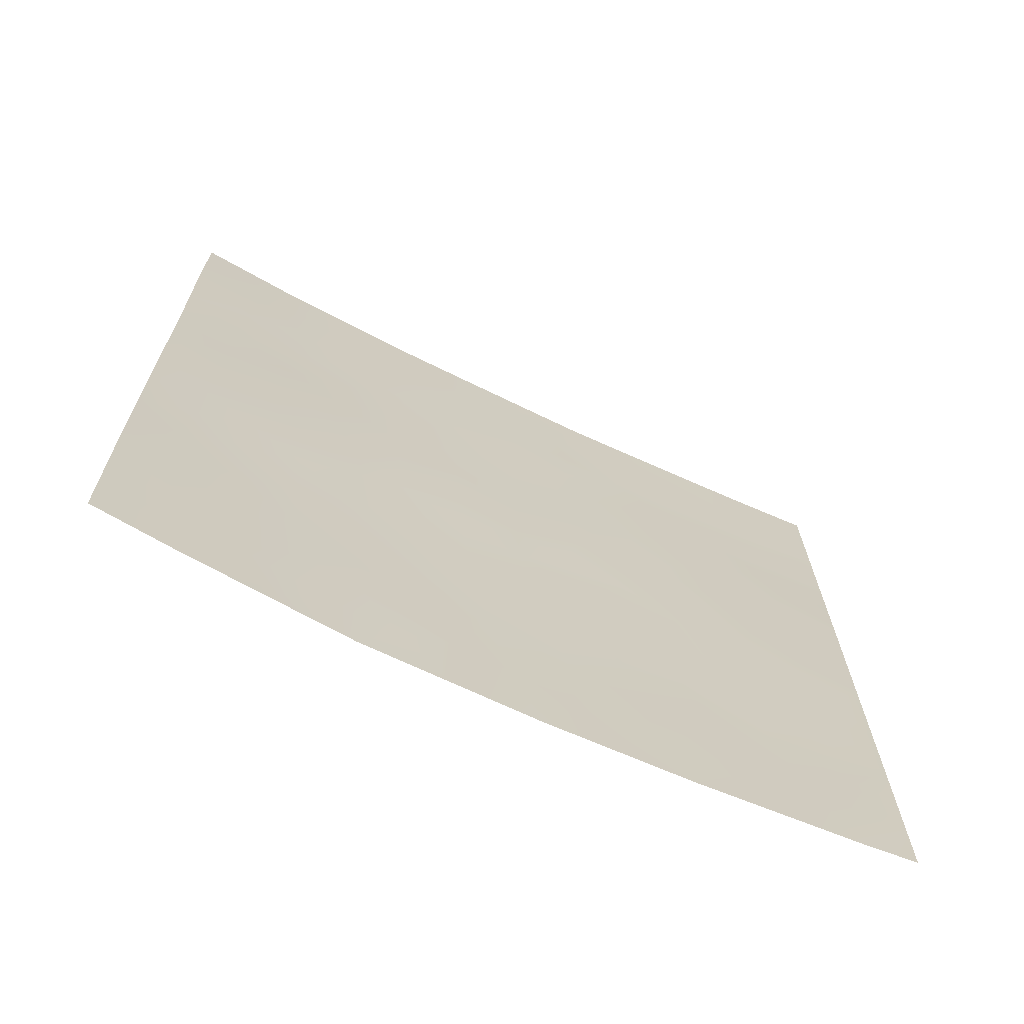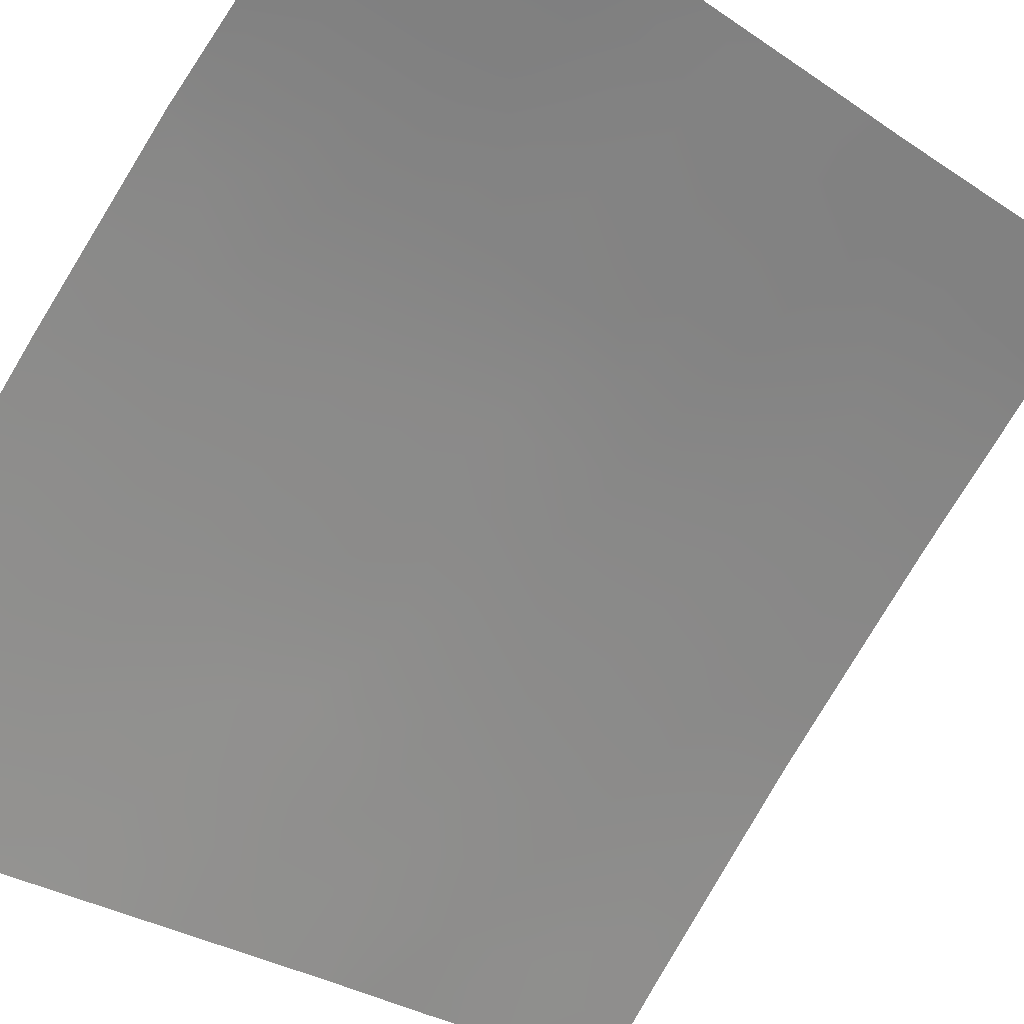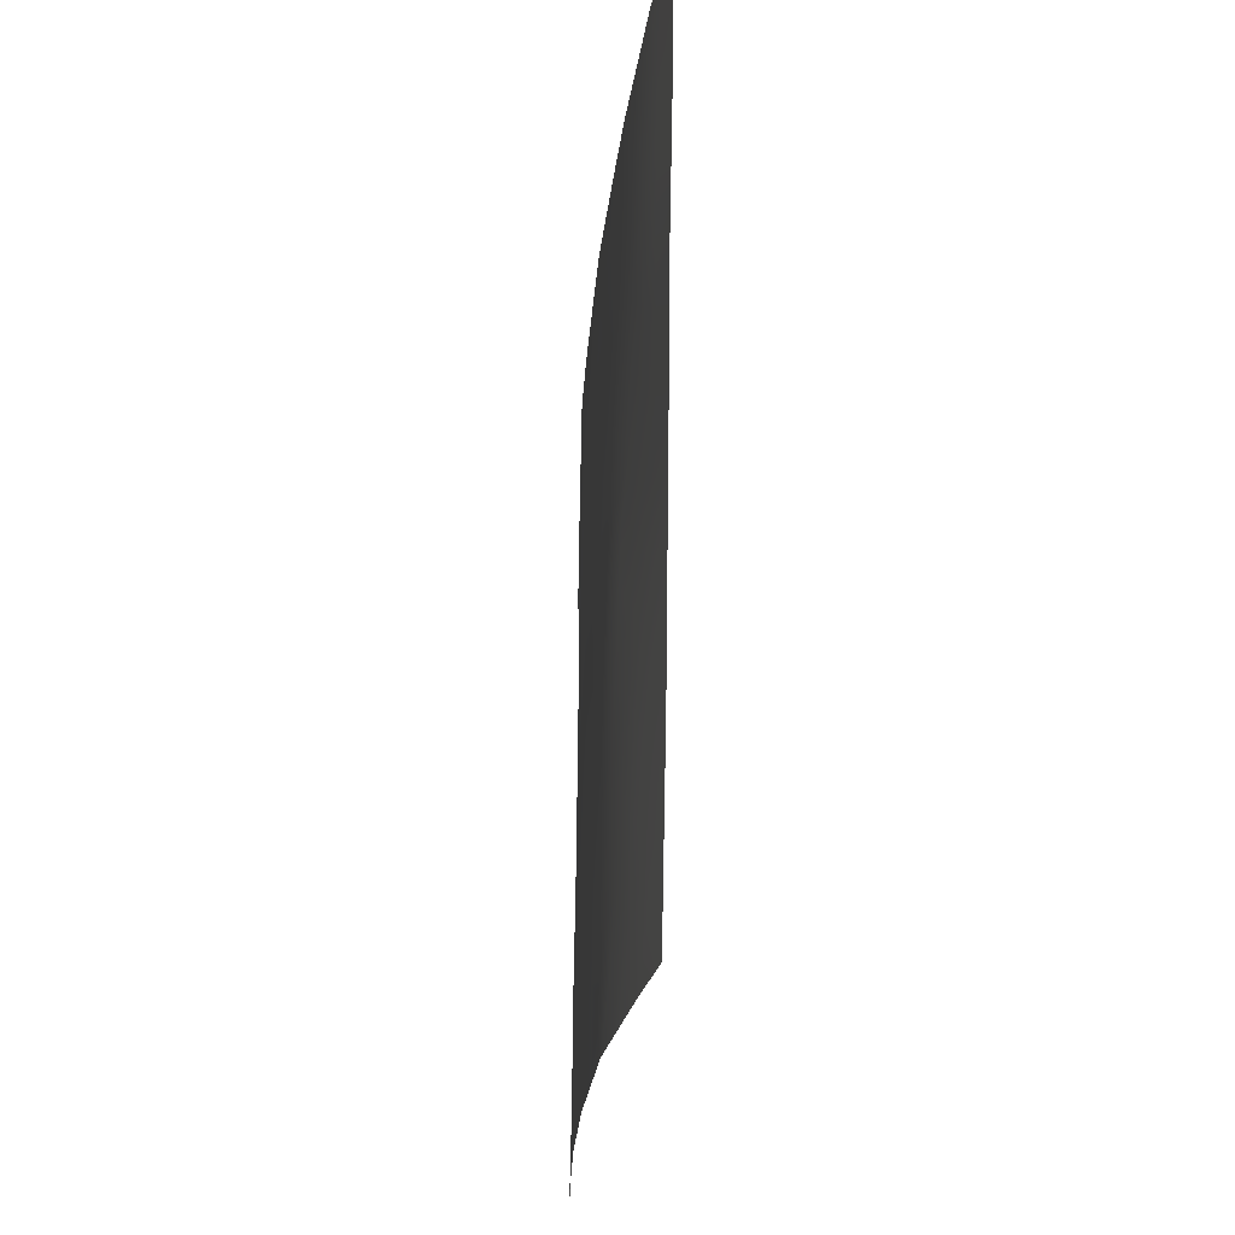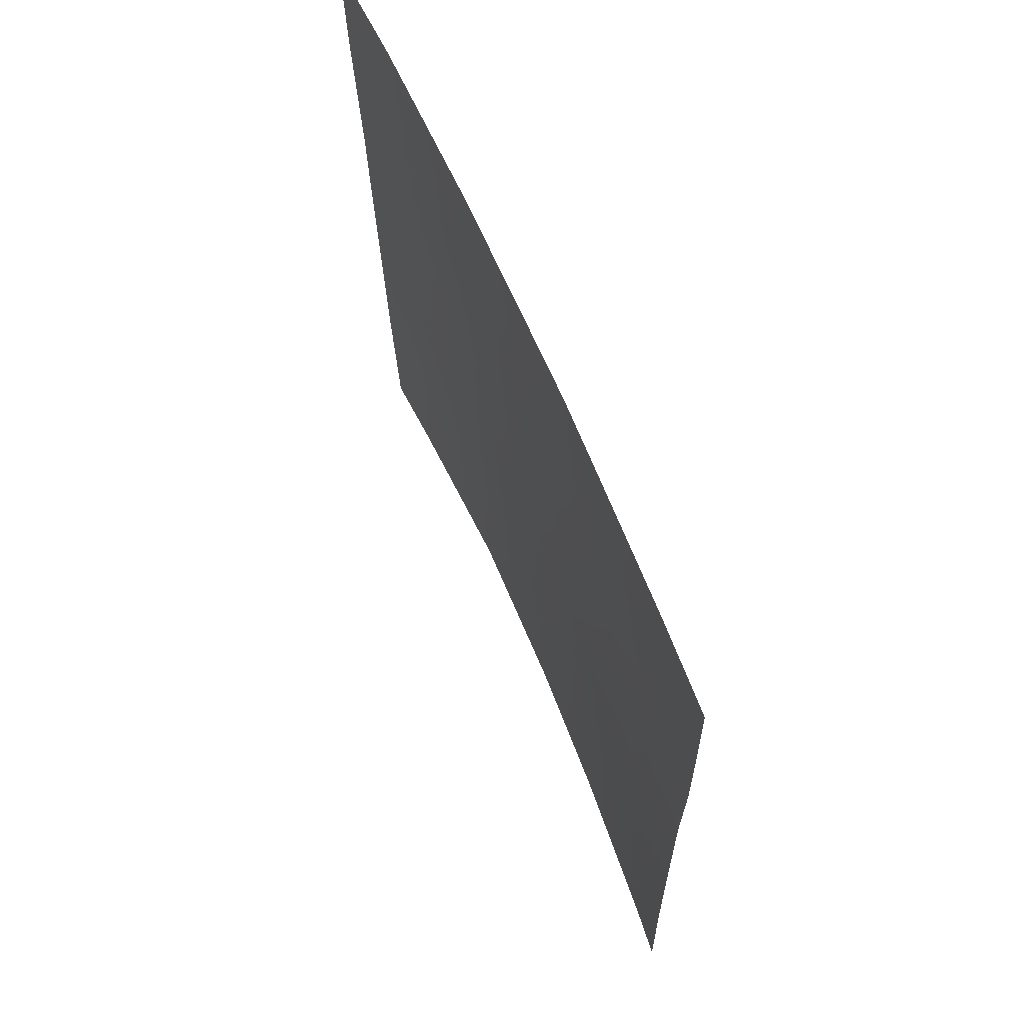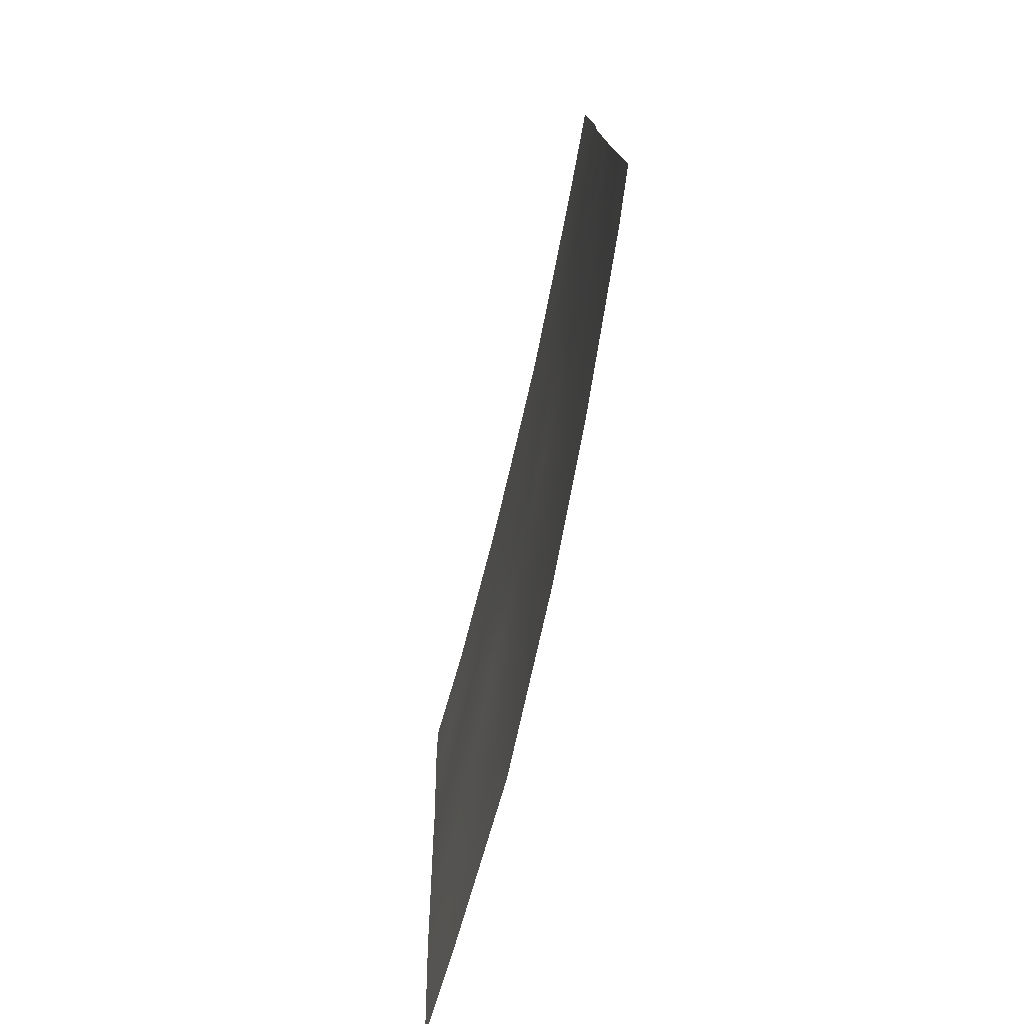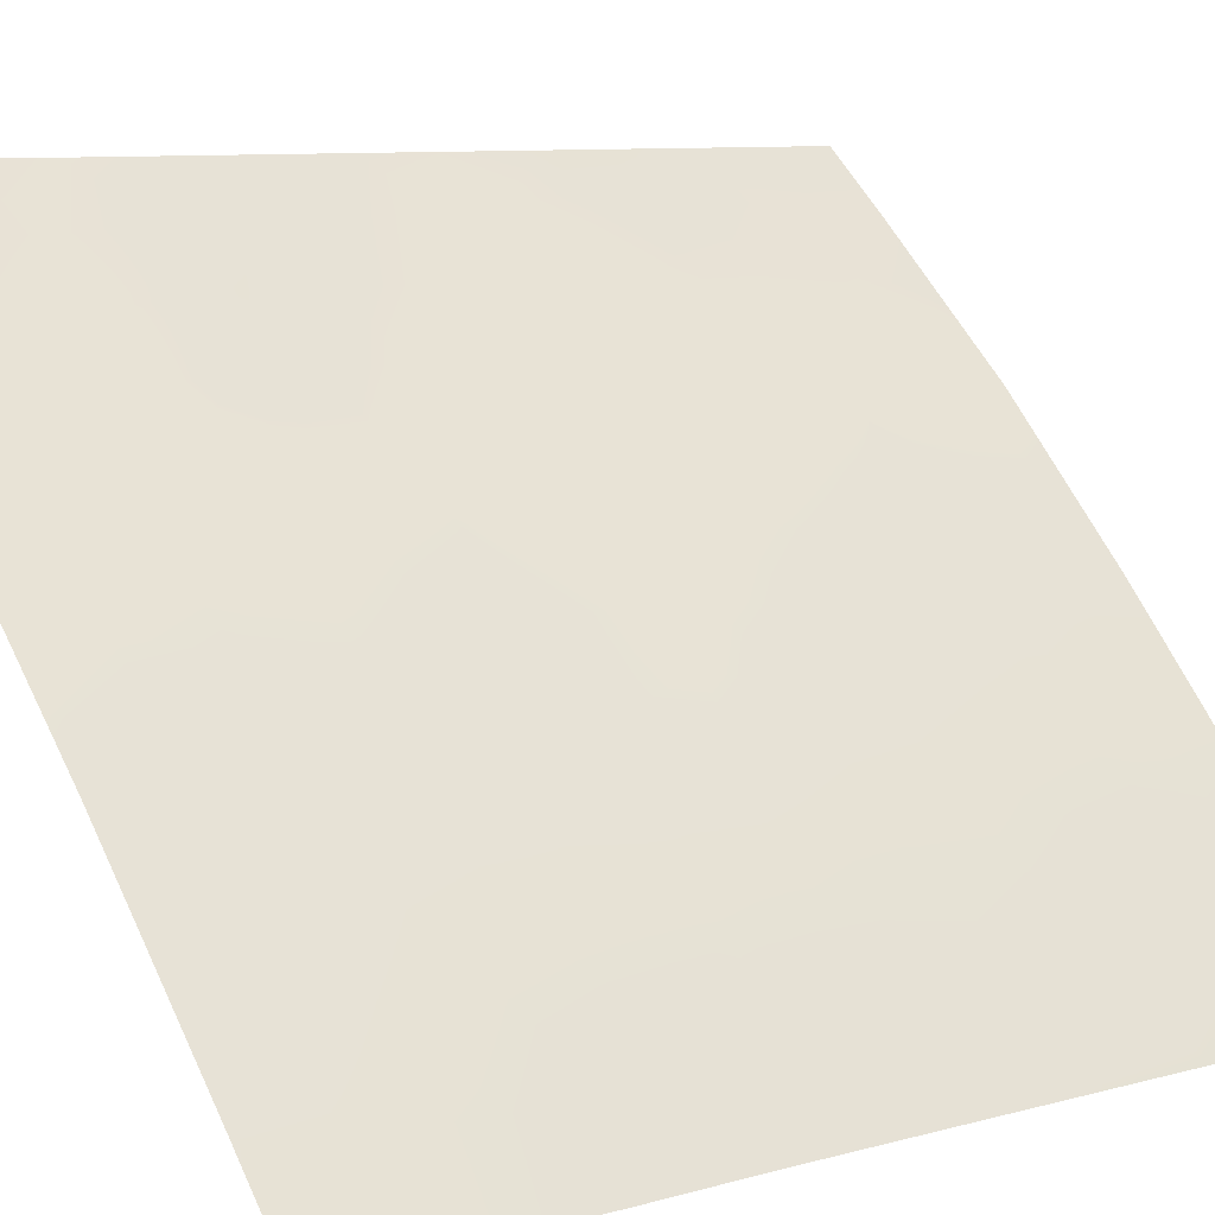
<metadata>
{"format":"obj","ext":"obj","renderer":"f3d","projection":"perspective","resolution":1024,"background":"white","views":[{"elev":-70.2,"azim":-70.9,"up":"+Z"},{"elev":-27.5,"azim":-137.7,"up":"+Y"},{"elev":-24.0,"azim":-140.9,"up":"+Z"},{"elev":66.2,"azim":21.8,"up":"+Z"},{"elev":-76.6,"azim":31.9,"up":"+Z"},{"elev":8.5,"azim":51.9,"up":"+Y"}]}
</metadata>
<code>
v 45.1 34.22 39.94
v 48.2 30.72 38.82
v 47.75 31.28 38
v 43.5 35.83 40.82
v 43.28 35.98 42.76
v 42.08 37.12 41.64
v 42.36 36.93 39.67
v 40.23 38.72 43.05
v 46.87 32.12 48.11
v 45.69 33.48 43.63
v 41.57 37.45 47.22
v 41.21 37.71 50
v 40.1 38.72 48.42
v 43.06 36.11 44.58
v 46.05 33.15 41.55
v 40.89 38.2 40.41
v 45.92 33.2 44.83
v 45.14 33.88 50
v 46.9 32.1 46.16
v 48.12 30.72 45.33
v 47.47 31.47 44.72
v 48.14 30.72 42.98
v 47.23 31.66 50
v 48.21 30.72 38
v 40.08 38.72 50
v 46.73 32.43 39.18
v 48.17 30.72 40.34
v 46.22 33.03 38
v 48.12 30.72 48.24
v 48.09 30.72 50
v 40.29 38.72 40.12
v 40.28 38.72 40.73
v 42.89 36.12 50
v 48.14 30.72 46.92
v 43.06 36.33 38
v 41.23 37.97 38
v 40.35 38.72 38
v 40.19 38.72 44.97
v 40.18 38.72 45.97
v 44.82 34.55 38
v 44.62 34.64 42.12
v 44.38 34.77 45.88
v 42.95 36.16 46.49
v 45.64 33.44 47.06
v 46.83 32.22 43.03
v 42.88 36.17 48.45
v 44.45 34.75 43.96
v 41.62 37.35 49.19
v 44.35 34.73 48.05
v 41.5 37.52 45.12
v 47.47 31.55 40.81
v 43.38 35.92 41.81
v 42.68 36.55 42.19
v 42.78 36.49 41.21
v 42.2 37.05 40.63
v 42.91 36.4 40.24
v 46.24 32.76 48.86
v 47.79 31.17 41.42
v 47.47 31.49 42.98
v 47.22 31.81 41.98
v 42.64 36.54 43.3
v 42 37.14 42.75
v 41.4 37.71 42.14
v 44.07 35.23 41.46
v 43.94 35.32 42.44
v 44.78 34.27 49.09
v 45.03 34.03 48.36
v 45.46 33.58 49.08
v 46.27 32.77 46.59
v 46.85 32.14 47.11
v 46.23 32.8 47.63
v 48.13 30.72 46.13
v 47.49 31.44 46.59
v 47.5 31.42 45.72
v 45.74 33.35 46
v 46.42 32.63 45.61
v 48.13 30.72 44.15
v 47.68 31.24 43.76
v 45.6 33.46 48.07
v 46.43 32.65 43.9
v 47.11 31.89 43.87
v 46.73 32.3 44.74
v 44.57 34.45 50
v 44.1 34.95 49.07
v 40.64 38.22 50
v 40.09 38.72 49.21
v 40.88 38.02 48.96
v 47.74 31.24 39.78
v 47.07 32.03 40.14
v 47.32 31.76 38.99
v 46.37 32.84 38.83
v 46.98 32.15 38
v 47.01 31.93 49.08
v 47.43 31.48 48.4
v 47.66 31.2 49.13
v 48.1 30.72 49.12
v 42.05 36.92 50
v 47.48 31.44 47.56
v 45.85 33.13 50
v 42.23 36.78 48.86
v 48.15 30.72 41.66
v 45.16 34.07 42.8
v 45.32 33.91 41.83
v 45.82 33.37 42.54
v 47.01 31.98 45.39
v 41.73 37.51 38.95
v 41.61 37.58 40.02
v 40.97 38.15 39.52
v 46.65 32.28 50
v 43.62 35.73 39.72
v 43 36.32 39.42
v 41.47 37.68 41.05
v 40.92 38.21 38.74
v 40.32 38.72 39.06
v 43.38 35.66 49.18
v 43.57 35.49 48.22
v 42.64 36.7 38.79
v 42.15 37.15 38
v 40.25 38.72 41.89
v 40.8 38.25 41.45
v 40.78 38.25 42.51
v 43.94 35.44 38
v 44.45 34.9 39.11
v 43.42 35.95 38.77
v 40.84 38.14 44.51
v 40.83 38.13 45.56
v 44.99 34.1 47.5
v 44.34 34.78 46.91
v 45.03 34.09 46.48
v 40.14 38.72 47.2
v 40.85 38.1 46.64
v 40.86 38.06 47.77
v 43.76 35.42 44.29
v 44.43 34.75 44.89
v 43.7 35.45 45.24
v 44.24 35.09 40.36
v 45.11 34.02 45.43
v 45.52 33.79 38
v 45.73 33.54 38.85
v 45.13 34.2 38.83
v 45.95 33.28 39.76
v 40.83 38.17 43.49
v 43.17 36.04 43.68
v 42.13 36.98 43.7
v 46.48 32.65 42.25
v 46.76 32.35 41.21
v 43.66 35.47 46.21
v 42.98 36.16 45.52
v 46.25 32.88 43.11
v 41.6 37.39 48.25
v 42.26 36.78 47.81
v 43.72 35.3 50
v 42.23 36.84 45.8
v 42.28 36.82 44.78
v 42.94 36.15 47.47
v 43.64 35.46 47.22
v 44.51 34.73 43.06
v 45 34.19 43.6
v 46.36 32.83 40.51
v 45.12 34.03 44.41
v 42.25 36.82 46.81
v 44.81 34.48 41.1
v 45.59 33.67 40.8
v 41.55 37.5 44.1
v 43.85 35.38 43.37
v 40.21 38.72 44.01
v 41.53 37.49 46.17
v 48.18 30.72 39.58
v 47.78 31.16 42.21
v 42.7 36.32 49.34
v 41.39 37.67 43.1
v 44.01 35.35 39.21
v 42.62 36.53 44.09
f 52 53 54
f 55 56 54
f 58 169 60
f 61 62 53
f 64 65 52
f 66 67 68
f 69 70 71
f 72 73 74
f 75 76 69
f 22 77 78
f 79 71 57
f 80 81 82
f 66 83 84
f 24 2 3
f 85 86 87
f 88 89 90
f 93 94 95
f 29 96 95
f 32 31 16
f 97 48 100
f 9 98 94
f 70 73 98
f 101 22 169
f 102 103 104
f 19 105 74
f 106 107 108
f 93 109 57
f 110 56 111
f 107 55 112
f 113 108 114
f 84 115 116
f 117 106 118
f 119 120 121
f 63 120 112
f 125 50 126
f 127 128 129
f 130 131 132
f 76 82 105
f 133 134 135
f 117 124 111
f 110 172 136
f 75 129 137
f 91 141 139
f 62 171 63
f 60 145 146
f 147 148 135
f 127 79 67
f 59 78 81
f 145 149 104
f 150 151 100
f 152 33 115
f 153 154 148
f 80 10 149
f 155 156 116
f 157 102 158
f 89 146 159
f 10 160 158
f 134 160 137
f 155 151 161
f 162 64 136
f 162 163 103
f 159 163 141
f 150 87 132
f 48 12 87
f 128 156 147
f 142 164 125
f 65 157 165
f 154 164 144
f 165 133 143
f 167 153 161
f 167 131 126
f 88 2 168
f 4 52 54
f 52 5 53
f 54 53 6
f 6 55 54
f 55 7 56
f 54 56 4
f 9 93 57
f 51 58 60
f 60 59 45
f 5 61 53
f 53 62 6
f 62 63 6
f 4 64 52
f 64 41 65
f 52 65 5
f 18 66 68
f 66 49 67
f 44 69 71
f 69 19 70
f 71 70 9
f 20 72 74
f 72 34 73
f 74 73 19
f 44 75 69
f 75 17 76
f 69 76 19
f 77 21 78
f 21 77 20
f 68 79 57
f 79 44 71
f 57 71 9
f 17 80 82
f 80 45 81
f 82 81 21
f 49 66 84
f 66 18 83
f 84 83 152
f 12 85 87
f 85 25 86
f 87 86 13
f 88 51 89
f 90 89 26
f 91 28 92
f 90 92 3
f 23 93 95
f 93 9 94
f 95 94 29
f 30 95 96
f 95 30 23
f 97 12 48
f 34 29 98
f 94 98 29
f 9 70 98
f 70 19 73
f 98 73 34
f 99 18 68
f 33 97 170
f 170 100 46
f 27 101 58
f 10 102 104
f 102 41 103
f 104 103 15
f 21 74 105
f 74 21 20
f 36 106 113
f 106 7 107
f 108 107 16
f 93 23 109
f 57 109 99
f 110 4 56
f 111 56 7
f 16 107 112
f 107 7 55
f 112 55 6
f 36 113 37
f 114 37 113
f 49 84 116
f 84 152 115
f 116 115 46
f 35 117 118
f 117 7 106
f 118 106 36
f 112 6 63
f 8 119 121
f 119 32 120
f 121 120 63
f 32 16 120
f 112 120 16
f 35 122 124
f 122 40 123
f 122 123 172
f 38 126 39
f 126 38 125
f 44 127 129
f 127 49 128
f 129 128 42
f 13 130 132
f 130 39 131
f 132 131 11
f 19 76 105
f 76 17 82
f 105 82 21
f 14 133 135
f 133 47 134
f 135 134 42
f 7 117 111
f 117 35 124
f 111 124 110
f 4 110 136
f 136 123 1
f 17 75 137
f 75 44 129
f 137 129 42
f 40 138 140
f 138 28 139
f 28 91 139
f 91 26 141
f 142 8 121
f 62 61 144
f 61 5 143
f 144 61 173
f 51 60 146
f 60 45 145
f 146 145 15
f 42 147 135
f 147 43 148
f 135 148 14
f 49 127 67
f 127 44 79
f 67 79 68
f 45 59 81
f 59 22 78
f 81 78 21
f 15 145 104
f 145 45 149
f 104 149 10
f 48 150 100
f 150 11 151
f 100 151 46
f 115 33 170
f 115 170 46
f 43 153 148
f 153 50 154
f 148 154 14
f 45 80 149
f 80 17 10
f 46 155 116
f 155 43 156
f 116 156 49
f 47 157 158
f 157 41 102
f 158 102 10
f 89 51 146
f 159 146 15
f 10 17 160
f 158 160 47
f 42 134 137
f 134 47 160
f 137 160 17
f 43 155 161
f 155 46 151
f 161 151 11
f 136 172 123
f 123 140 1
f 1 162 136
f 162 41 64
f 136 64 4
f 41 162 103
f 162 1 163
f 103 163 15
f 159 15 163
f 141 163 1
f 11 150 132
f 150 48 87
f 132 87 13
f 42 128 147
f 128 49 156
f 147 156 43
f 142 171 164
f 125 164 50
f 5 65 165
f 65 41 157
f 165 157 47
f 14 154 173
f 154 50 164
f 5 165 143
f 165 47 133
f 143 133 14
f 8 142 166
f 166 125 38
f 11 167 161
f 167 50 153
f 161 153 43
f 50 167 126
f 167 11 131
f 126 131 39
f 51 88 27
f 168 27 88
f 57 99 68
f 58 51 27
f 169 59 60
f 101 169 58
f 59 169 22
f 108 16 31
f 108 31 114
f 113 106 108
f 170 97 100
f 142 125 166
f 171 121 63
f 121 171 142
f 171 62 144
f 140 138 139
f 123 40 140
f 144 164 171
f 124 172 110
f 172 124 122
f 139 141 1
f 61 143 173
f 14 173 143
f 26 89 159
f 26 159 141
f 173 154 144
f 140 139 1
f 26 91 92
f 90 26 92
f 2 88 90
f 2 90 3

</code>
